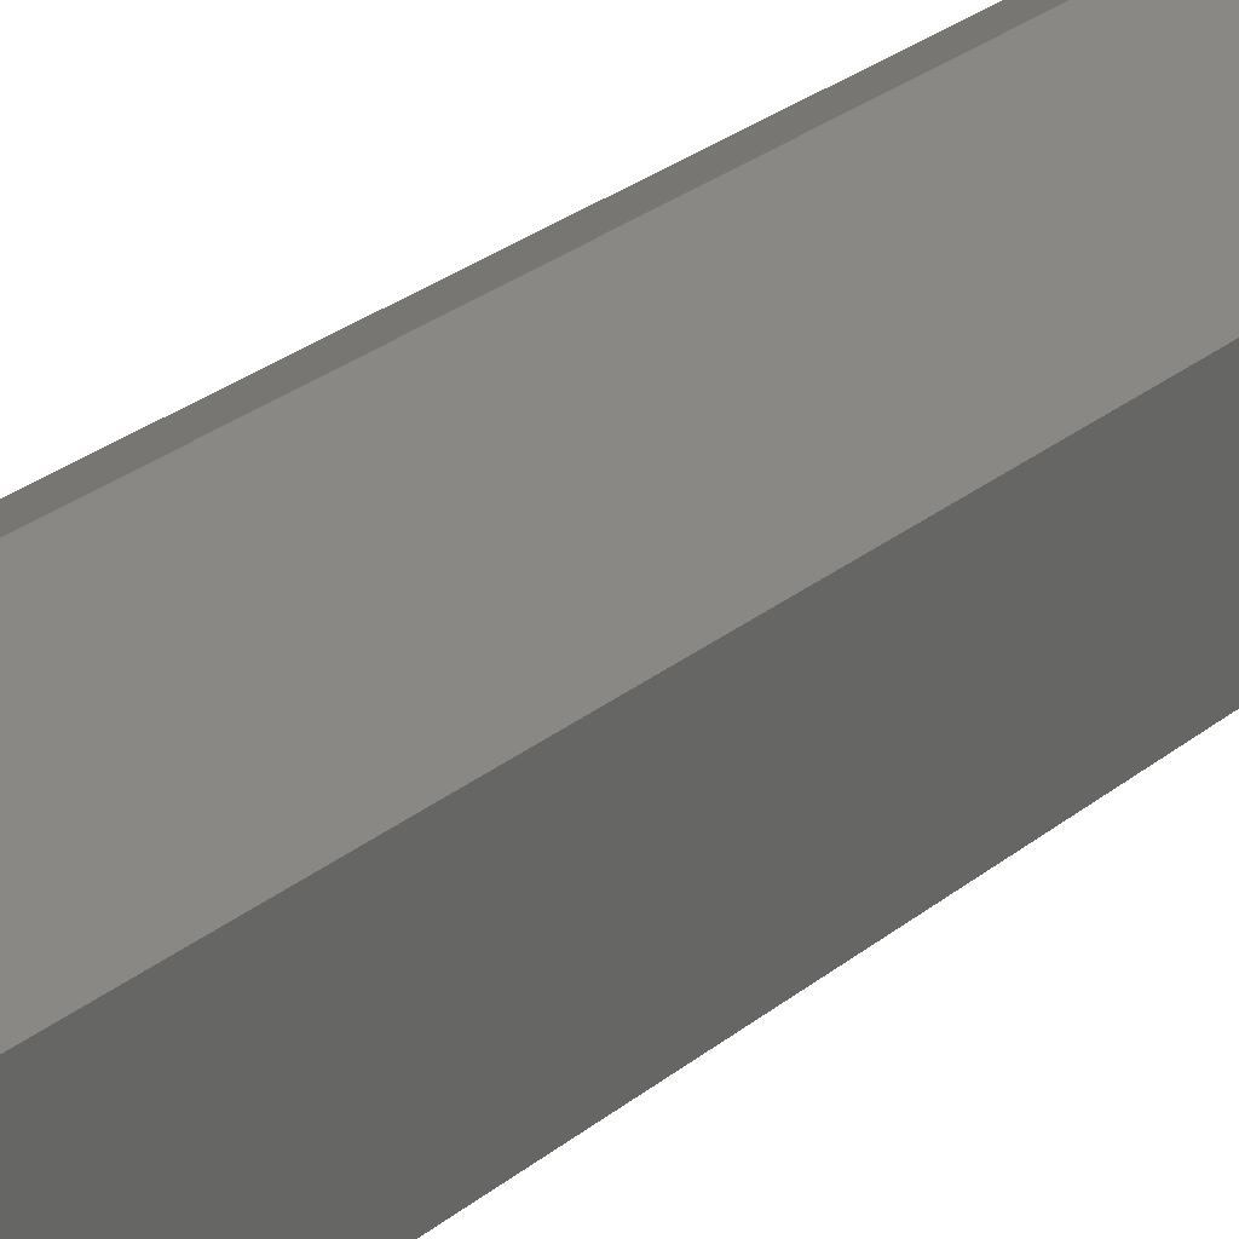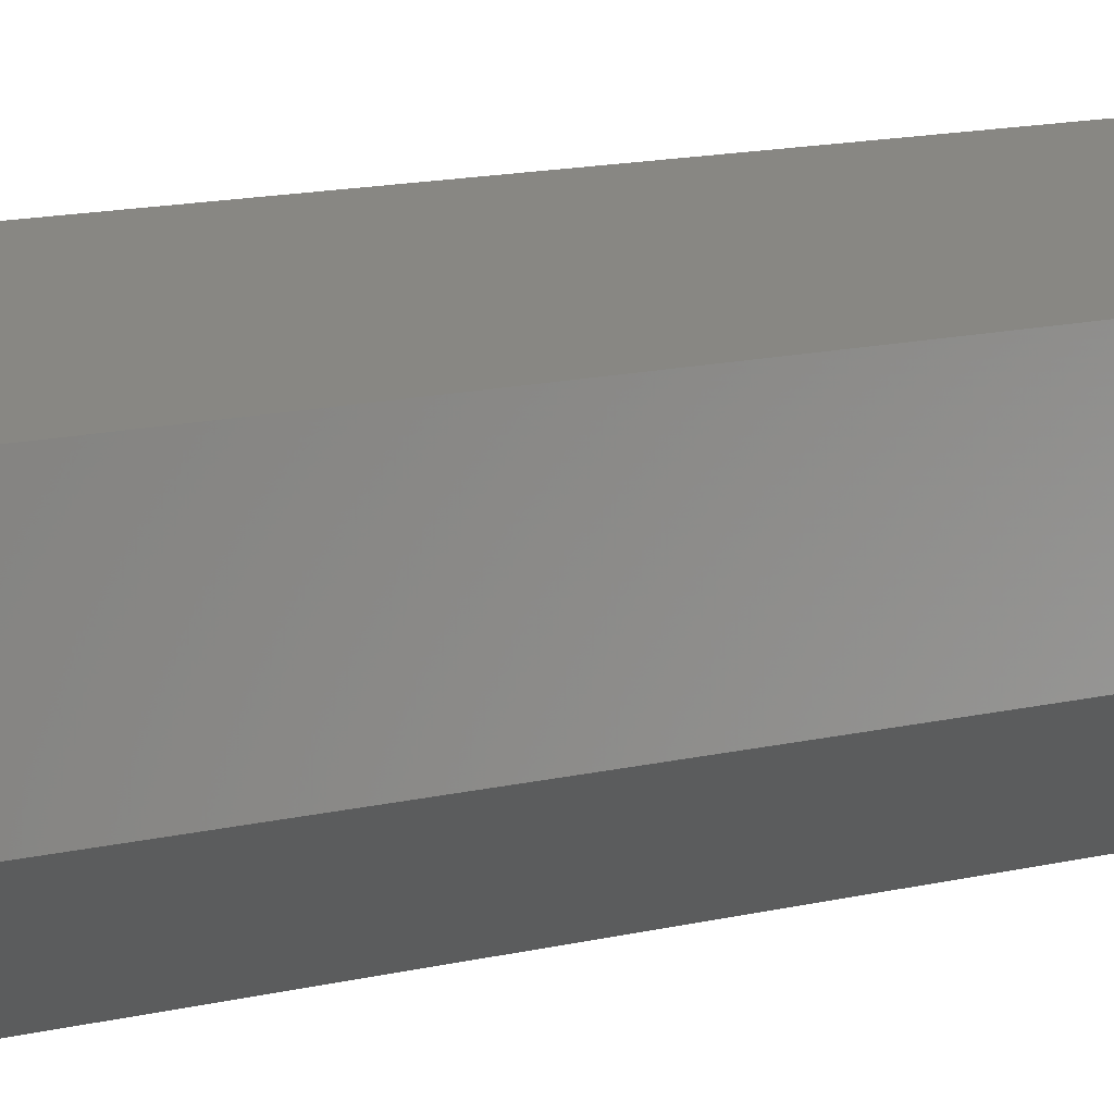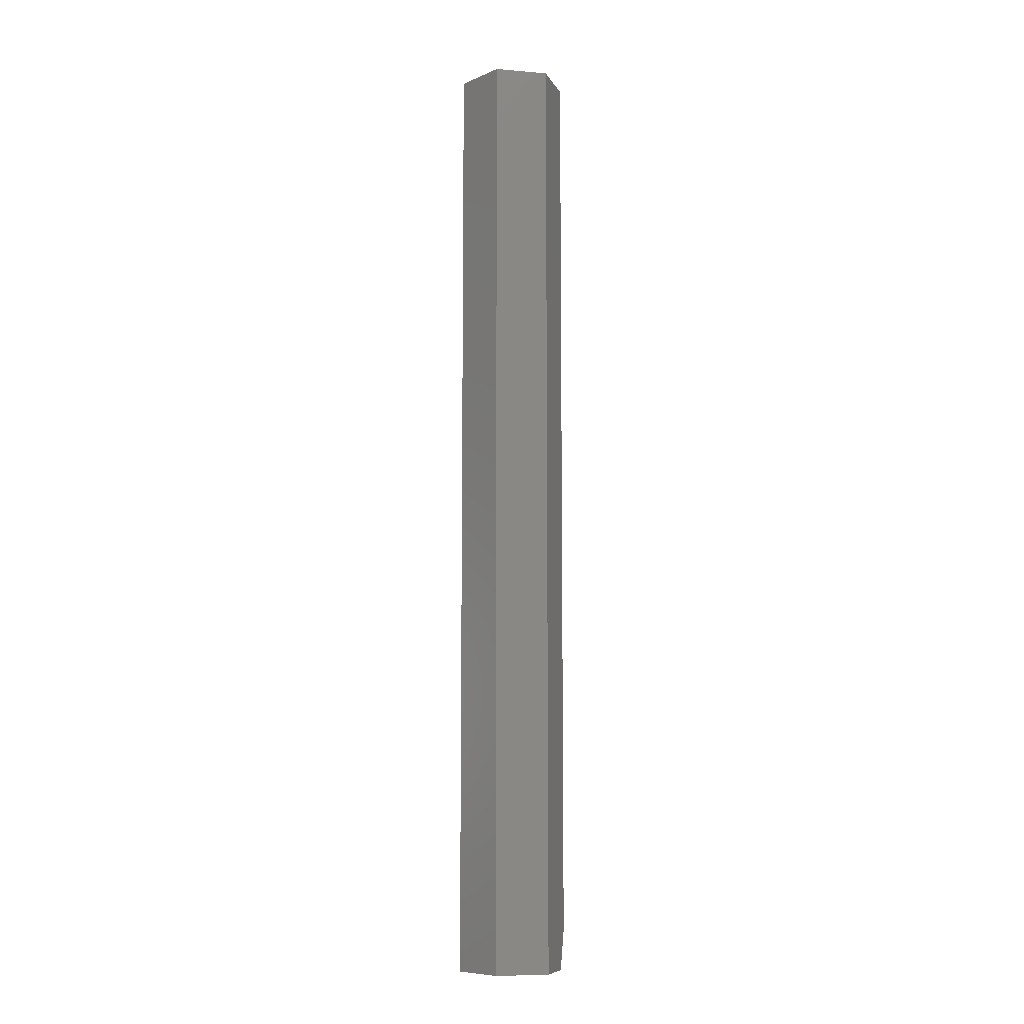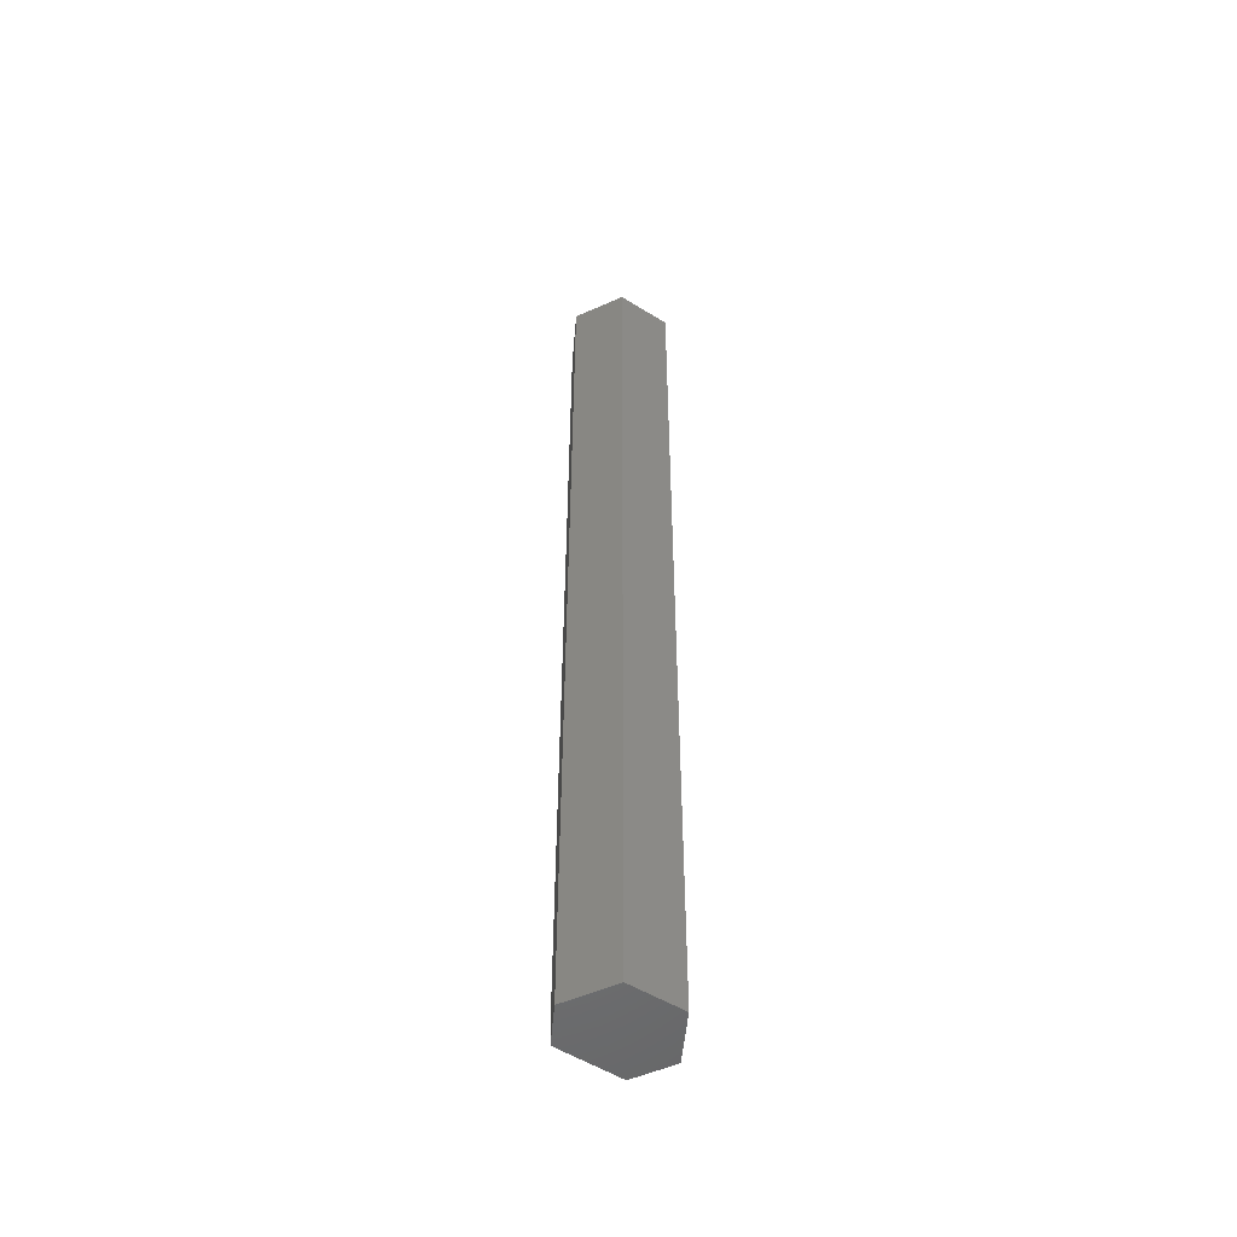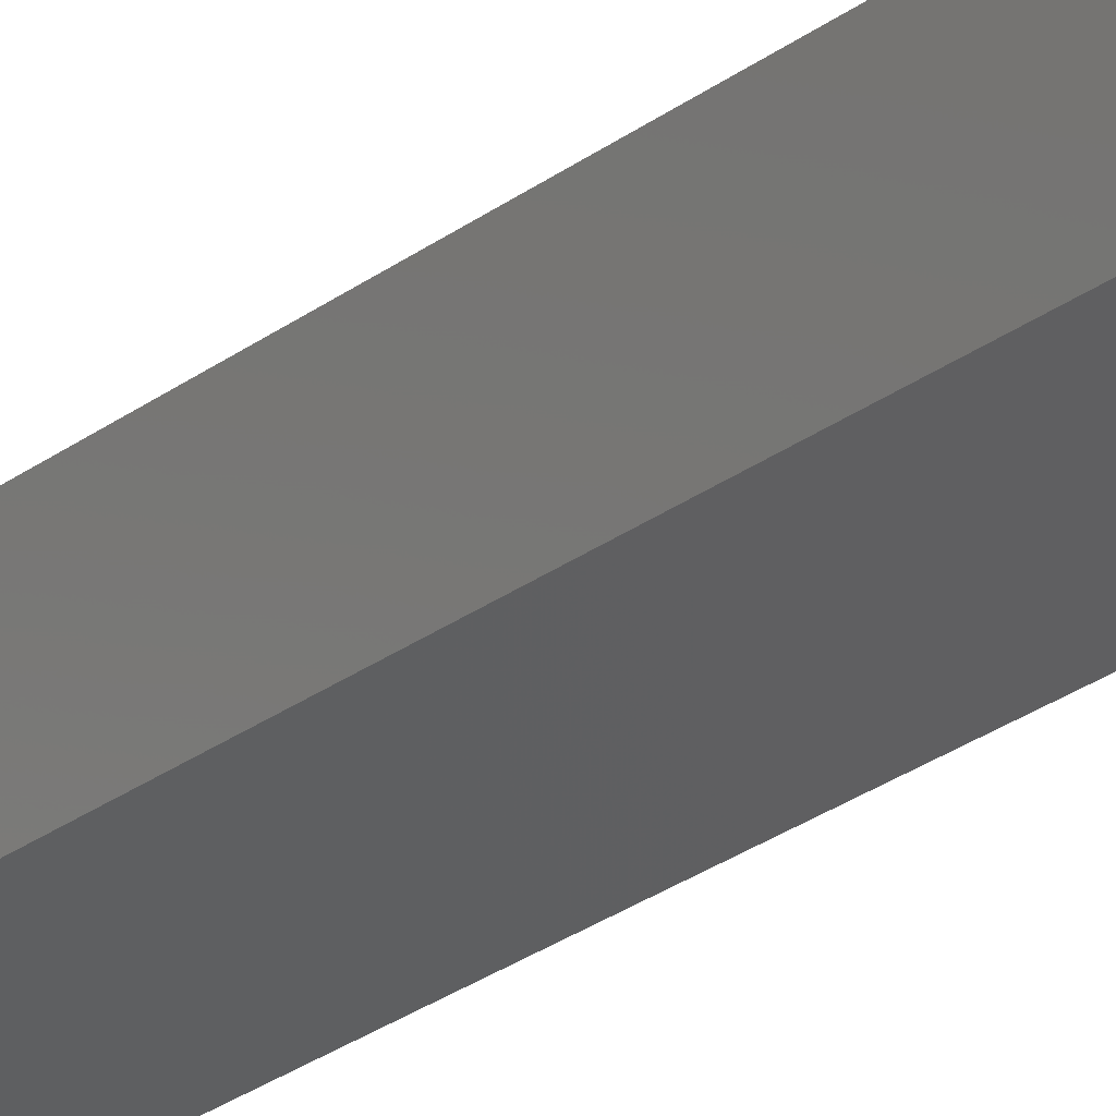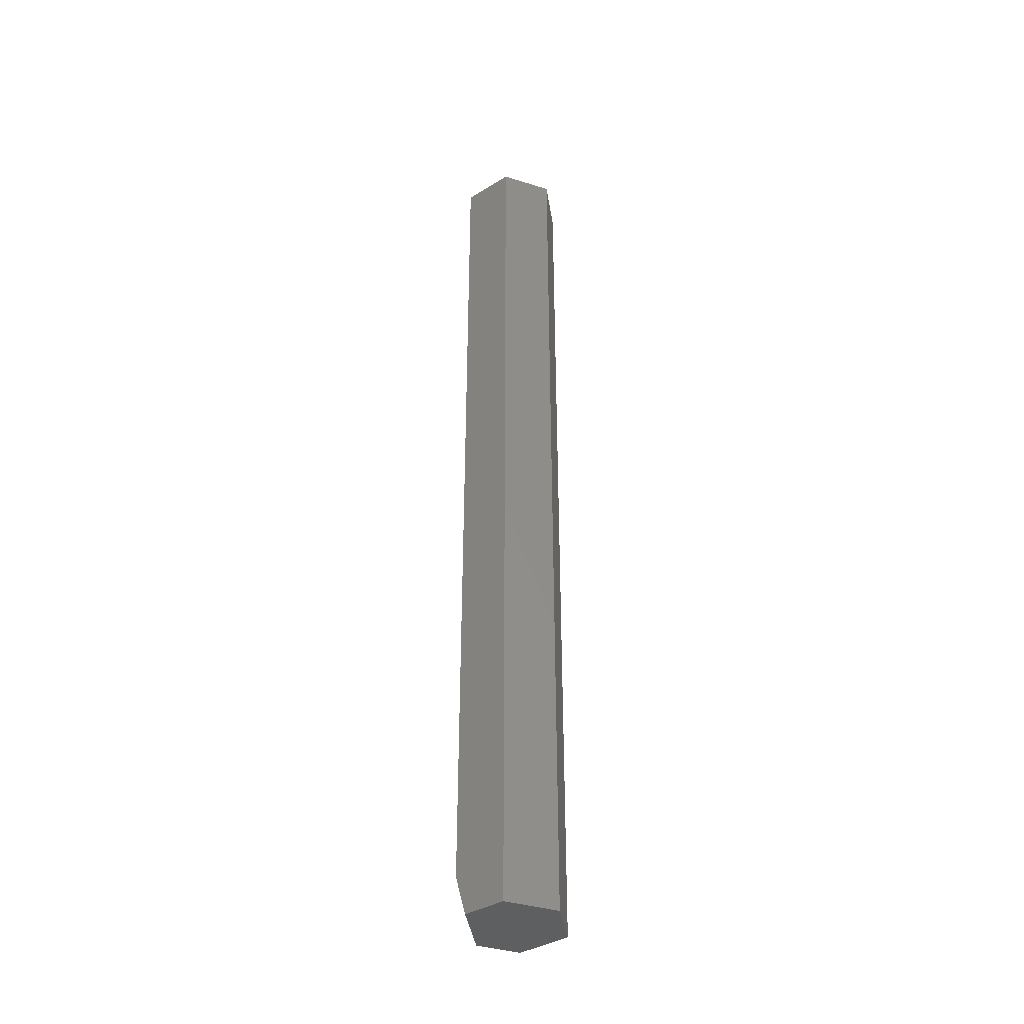
<metadata>
{"format":"stl","ext":"stl","renderer":"f3d","projection":"perspective","resolution":1024,"background":"white","views":[{"elev":13.5,"azim":-157.6,"up":"+Y"},{"elev":5.9,"azim":38.5,"up":"+Y"},{"elev":-8.7,"azim":-156.5,"up":"+Z"},{"elev":-51.9,"azim":121.4,"up":"+Z"},{"elev":-22.3,"azim":-36.0,"up":"+Y"},{"elev":-38.3,"azim":74.2,"up":"+Z"}]}
</metadata>
<code>
# stl→obj: 14 verts, 24 faces
v -0.004523 0.04112 0
v 0.03495 0.02303 0
v -0.03906 0.01562 0
v 0.01178 -0.03905 0
v -0.03581 -0.01824 0
v 0.03906 -0.01891 0
v 0.03906 -0.01891 0.75
v 0.004523 -0.04441 0.75
v 0.004523 -0.04441 0.03125
v -0.03495 -0.02714 0.03125
v -0.03495 -0.02714 0.75
v -0.03906 0.01562 0.75
v 0.03495 0.02303 0.75
v -0.004523 0.04112 0.75
f 1 2 3
f 4 5 6
f 6 5 3
f 6 3 2
f 7 8 6
f 6 8 9
f 6 9 4
f 10 9 11
f 11 9 8
f 11 12 10
f 10 12 3
f 10 3 5
f 10 5 9
f 9 5 4
f 12 13 14
f 13 12 7
f 7 12 11
f 7 11 8
f 1 3 14
f 14 3 12
f 2 1 13
f 13 1 14
f 6 2 7
f 7 2 13

</code>
